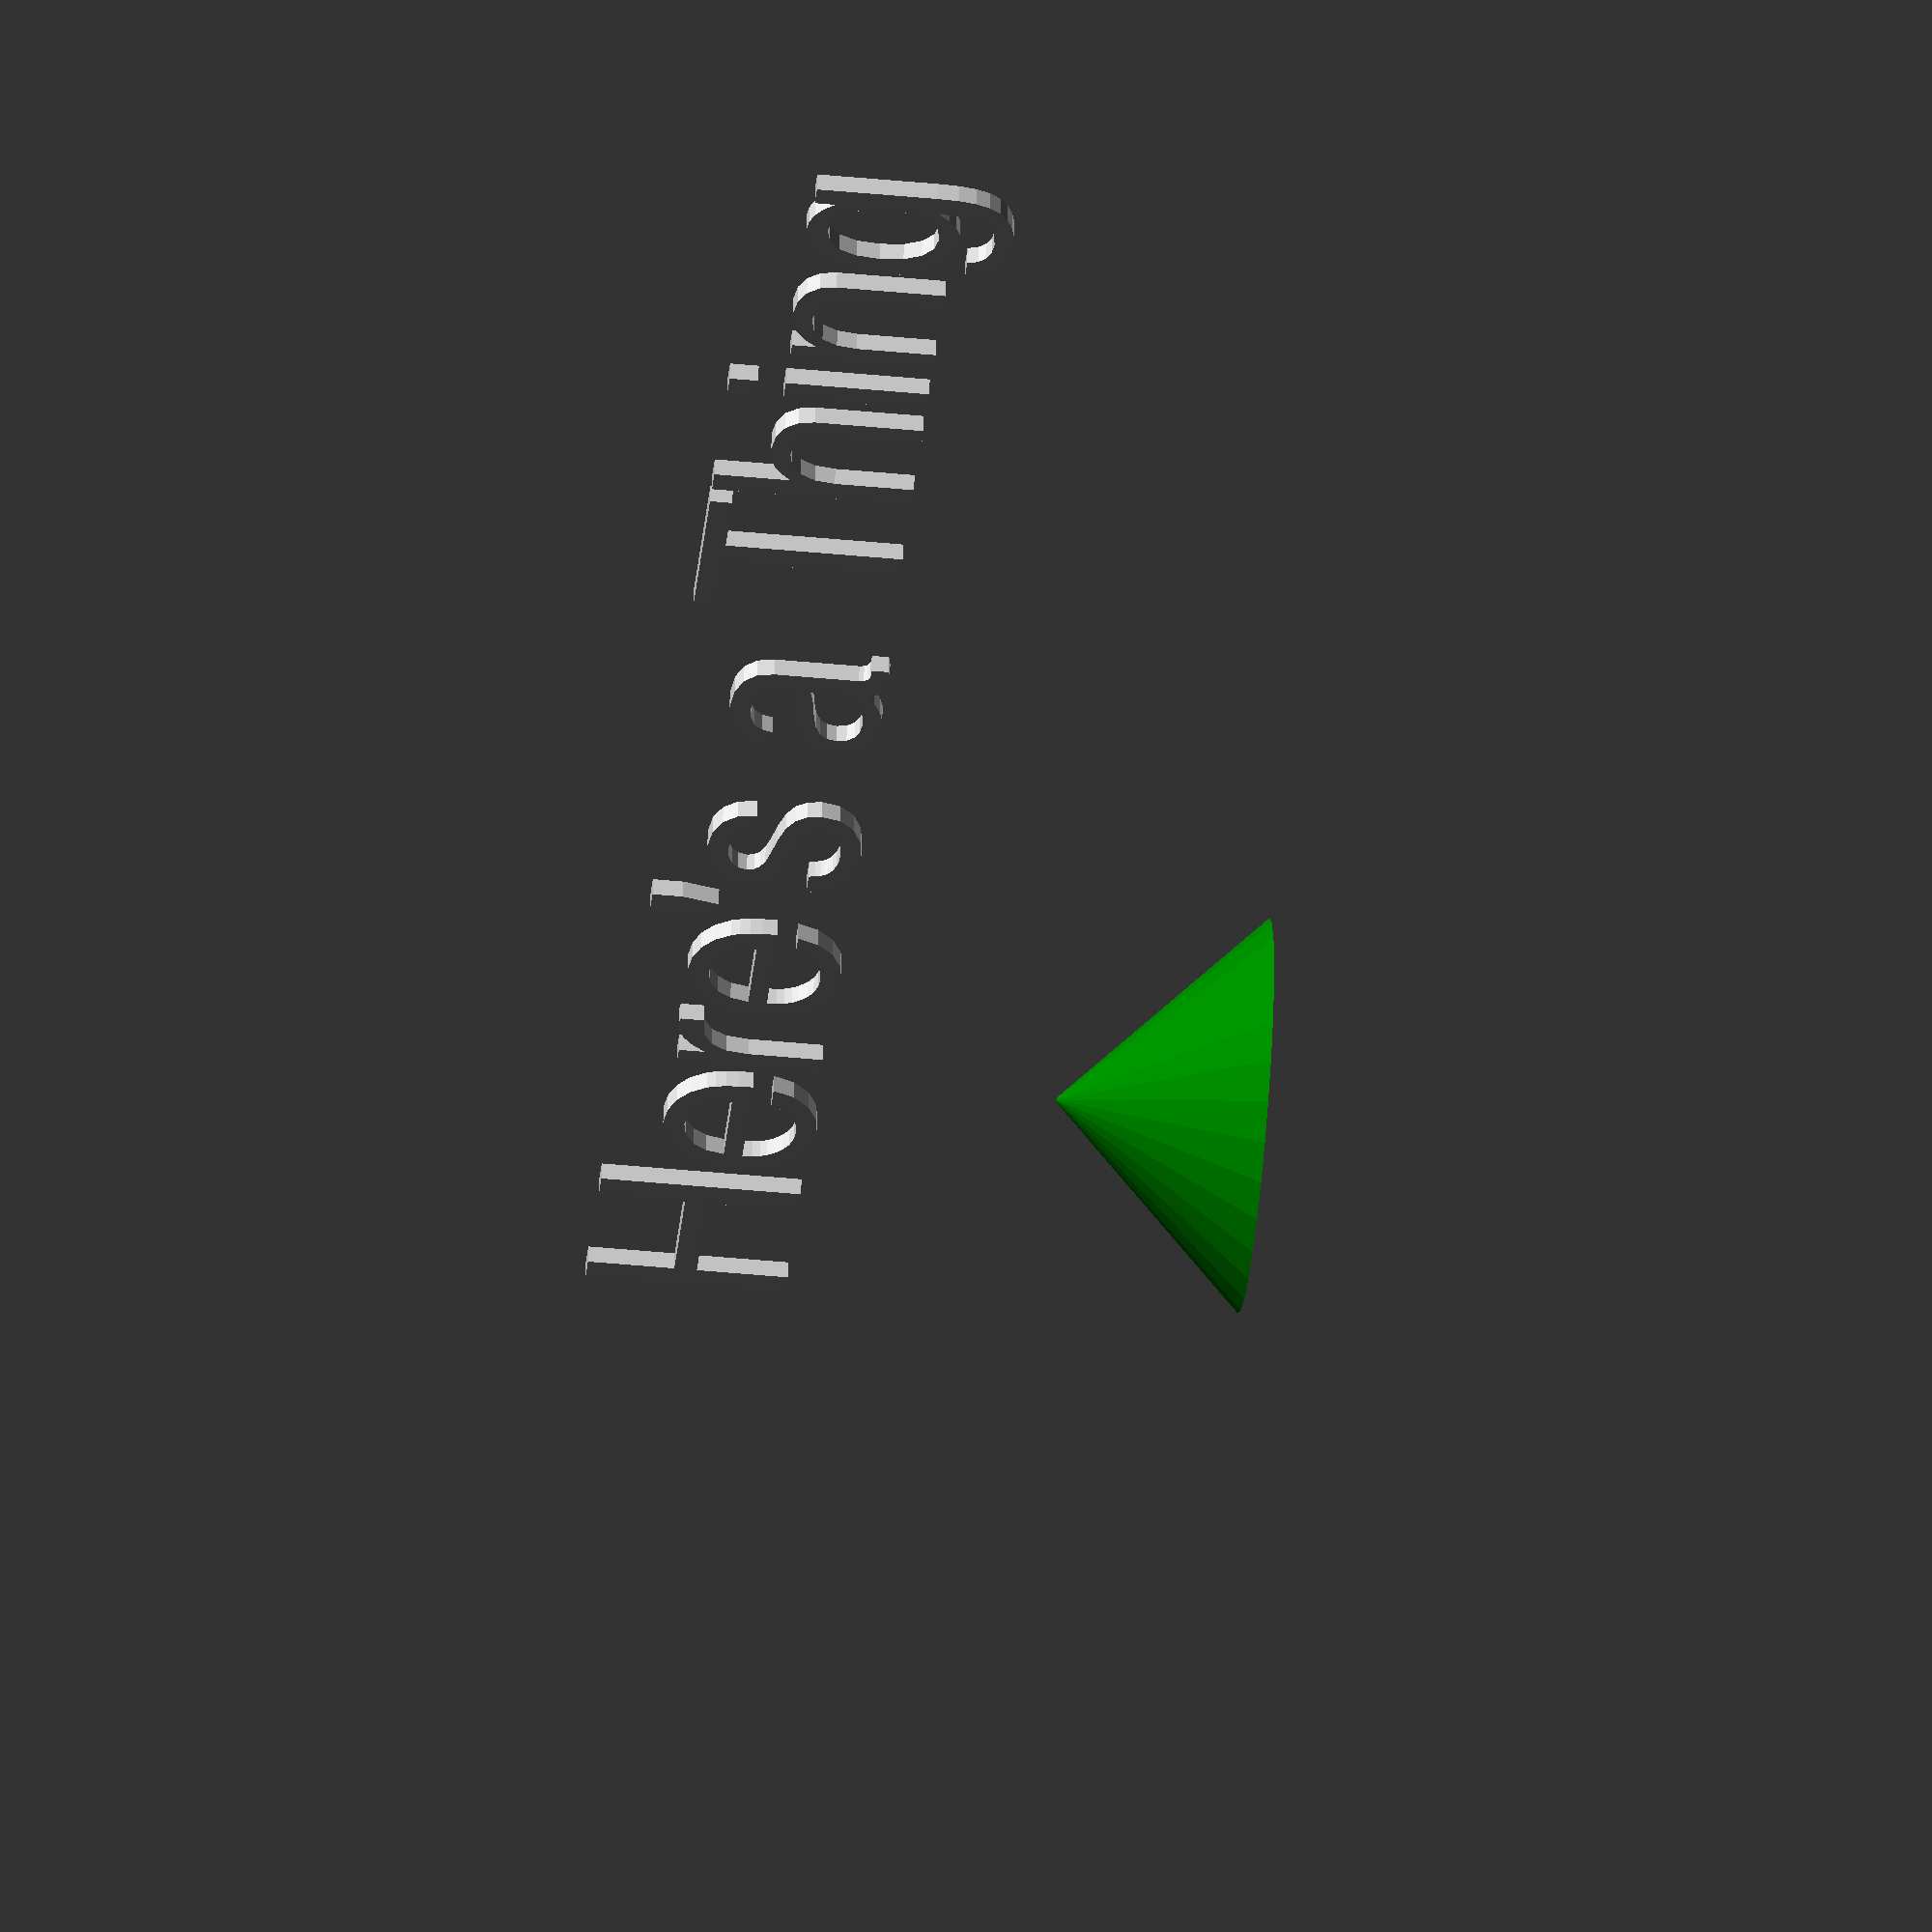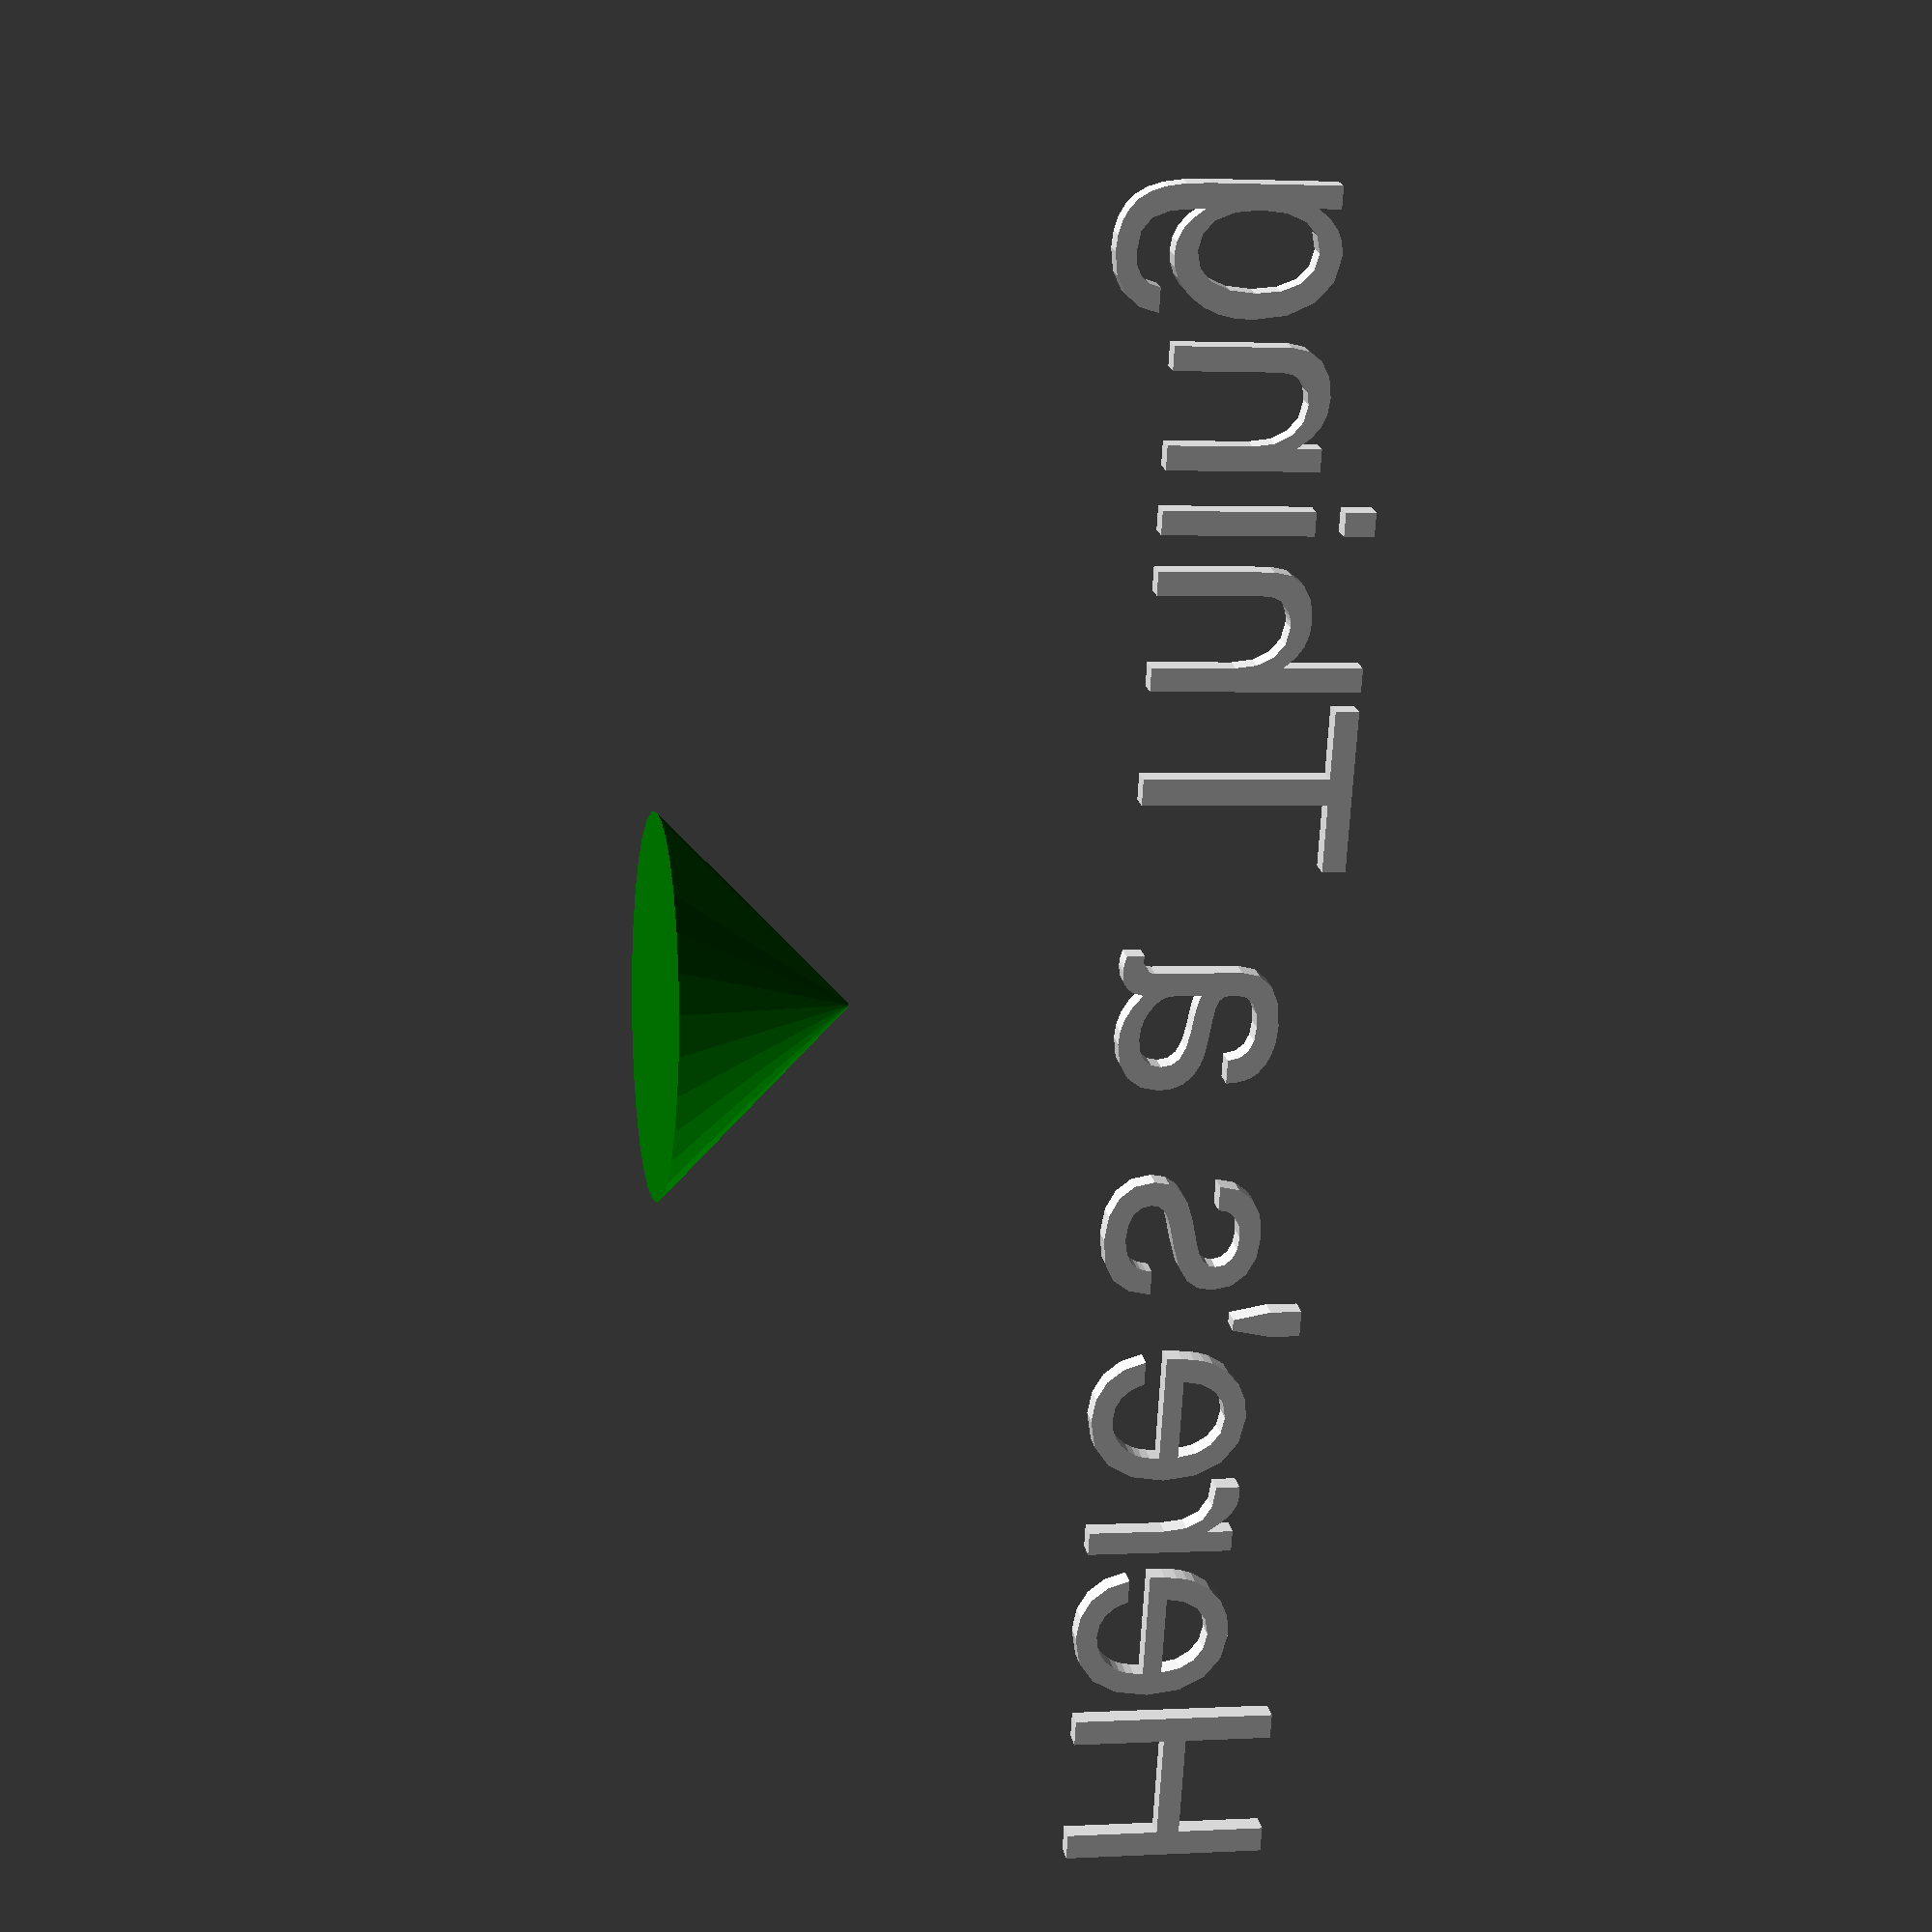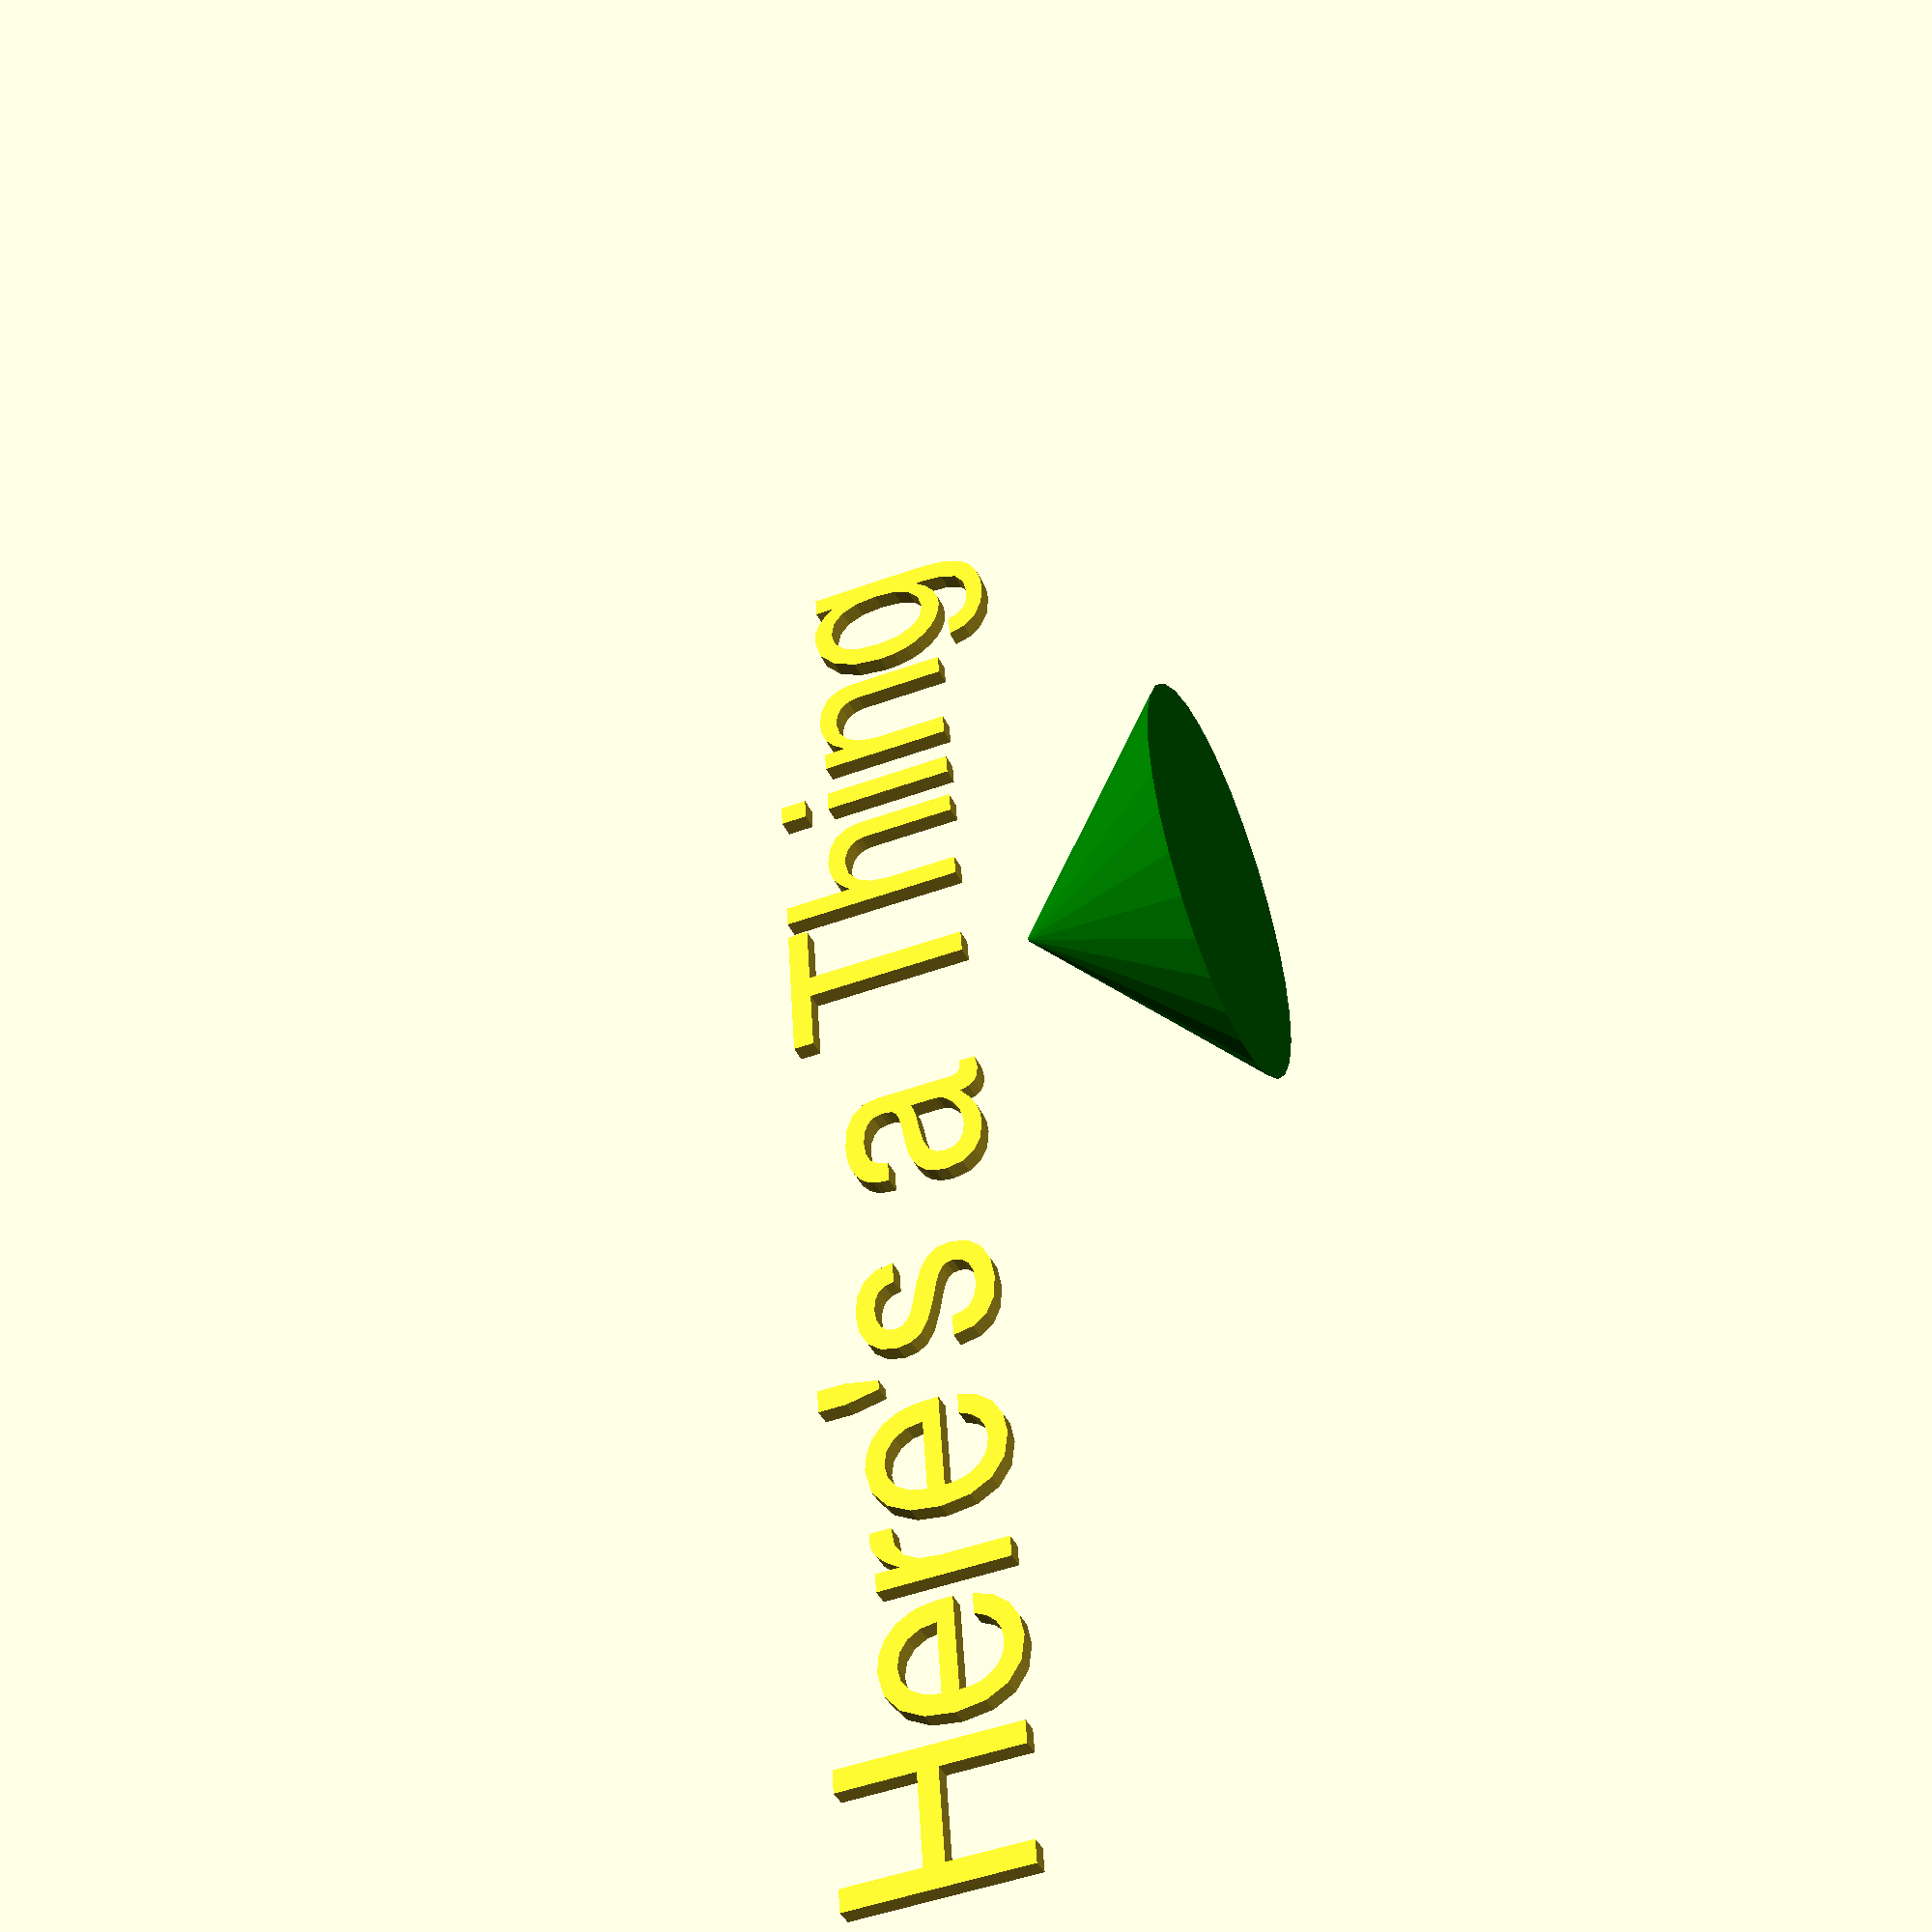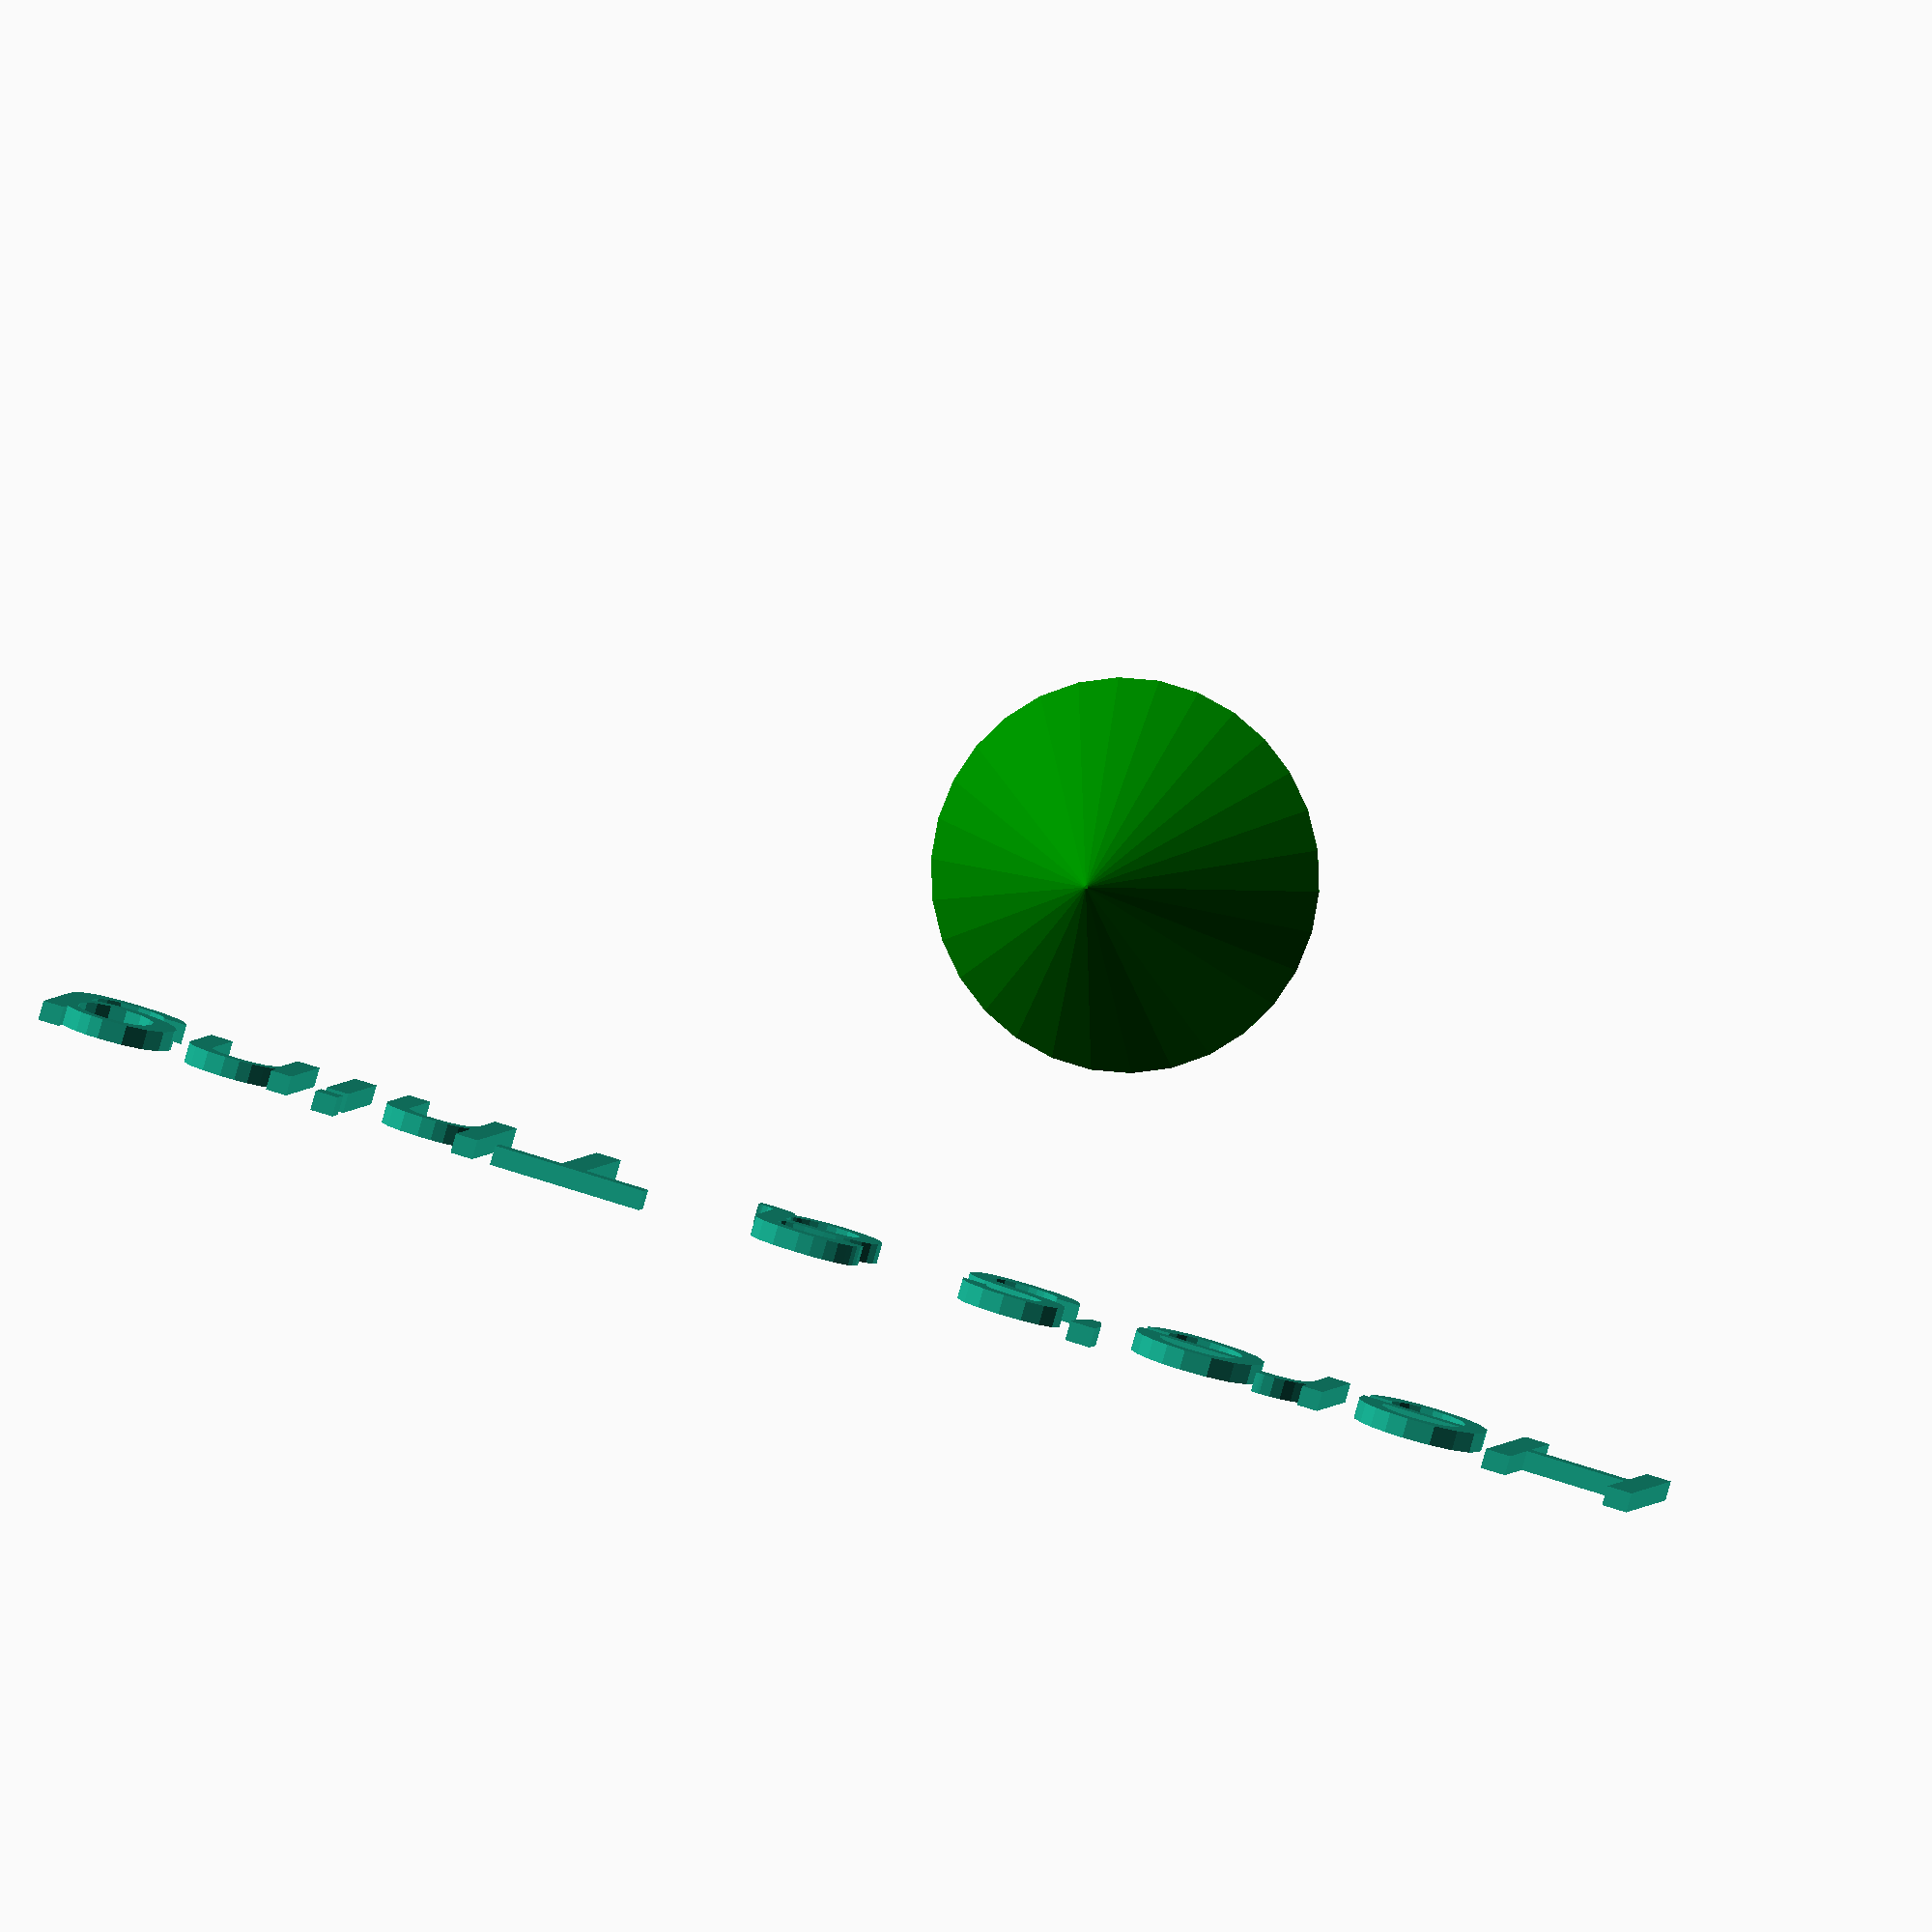
<openscad>
module greencone(){
    color("Green") cylinder(10, 10, .1);
}
translate([-40, 0, 20]) t("Here's a Thing", 10);
translate([0,-20,0]) greencone();

module t(t, s = 18, style = "") {
  rotate([90, 0, 0])
    linear_extrude(height = 1)
      text(t, size = s, font = str("Helvetica", style));
}
</openscad>
<views>
elev=228.9 azim=188.5 roll=96.0 proj=o view=wireframe
elev=357.6 azim=252.3 roll=259.4 proj=p view=wireframe
elev=48.6 azim=279.7 roll=112.2 proj=p view=solid
elev=356.5 azim=196.1 roll=11.3 proj=o view=wireframe
</views>
